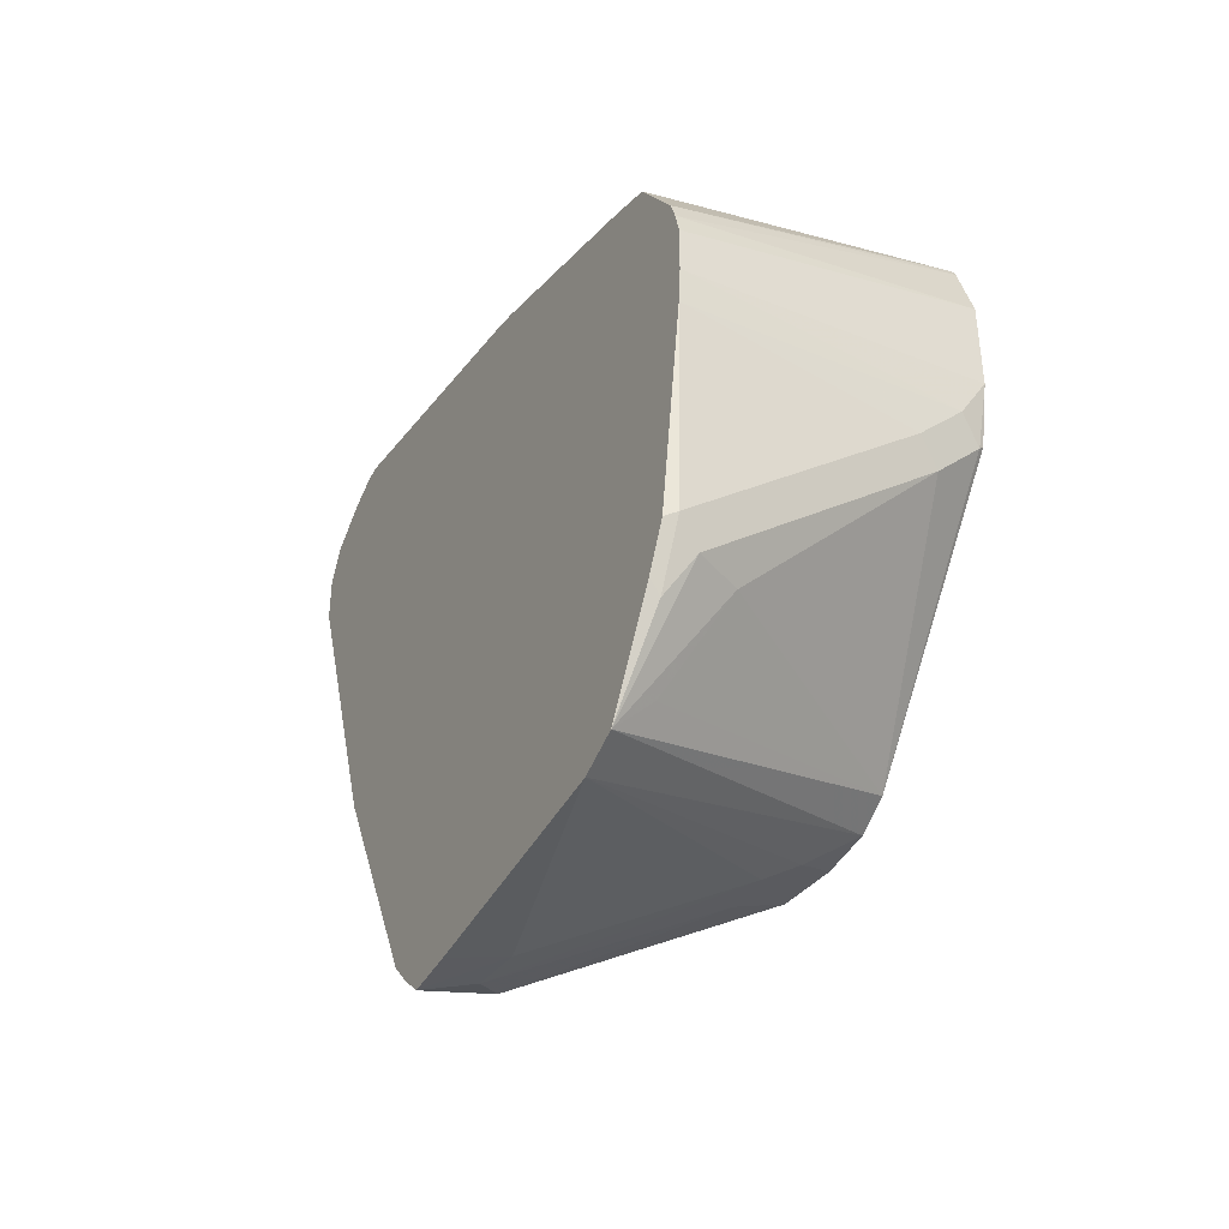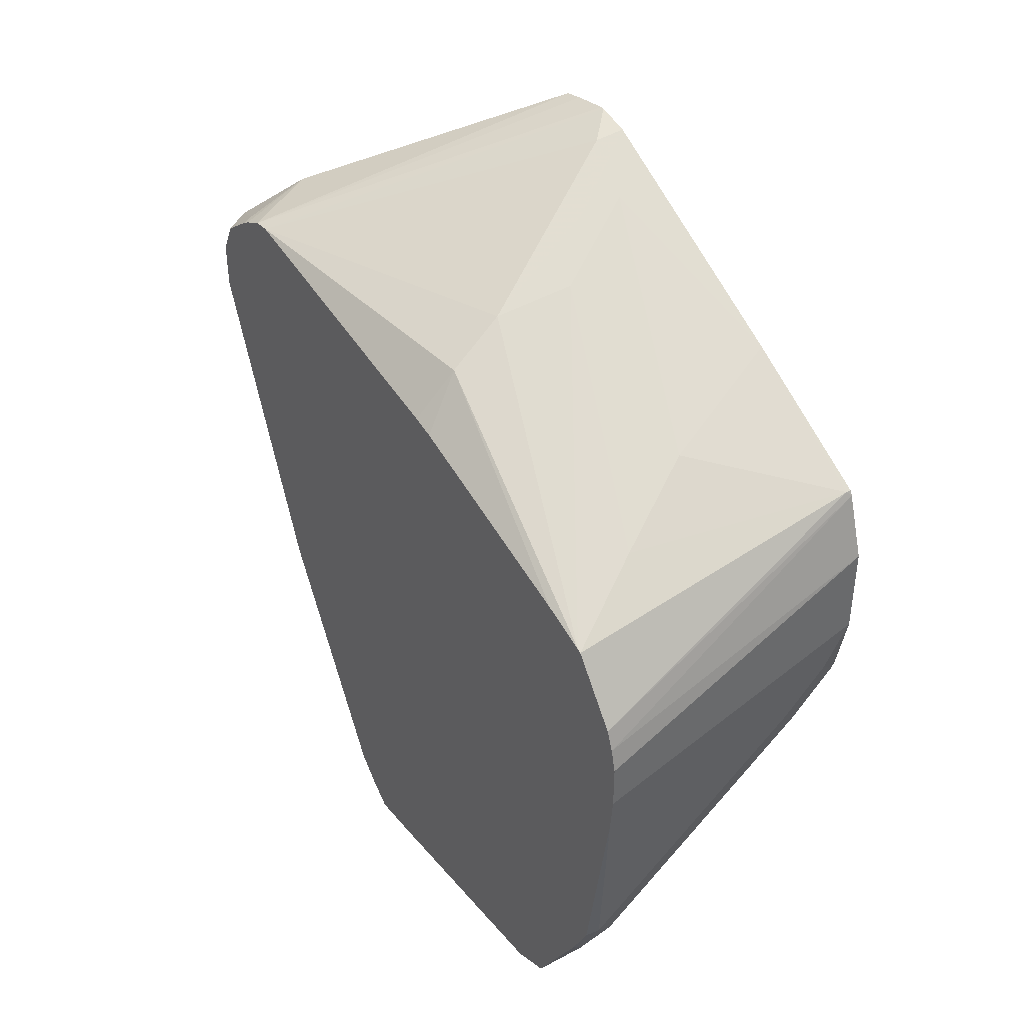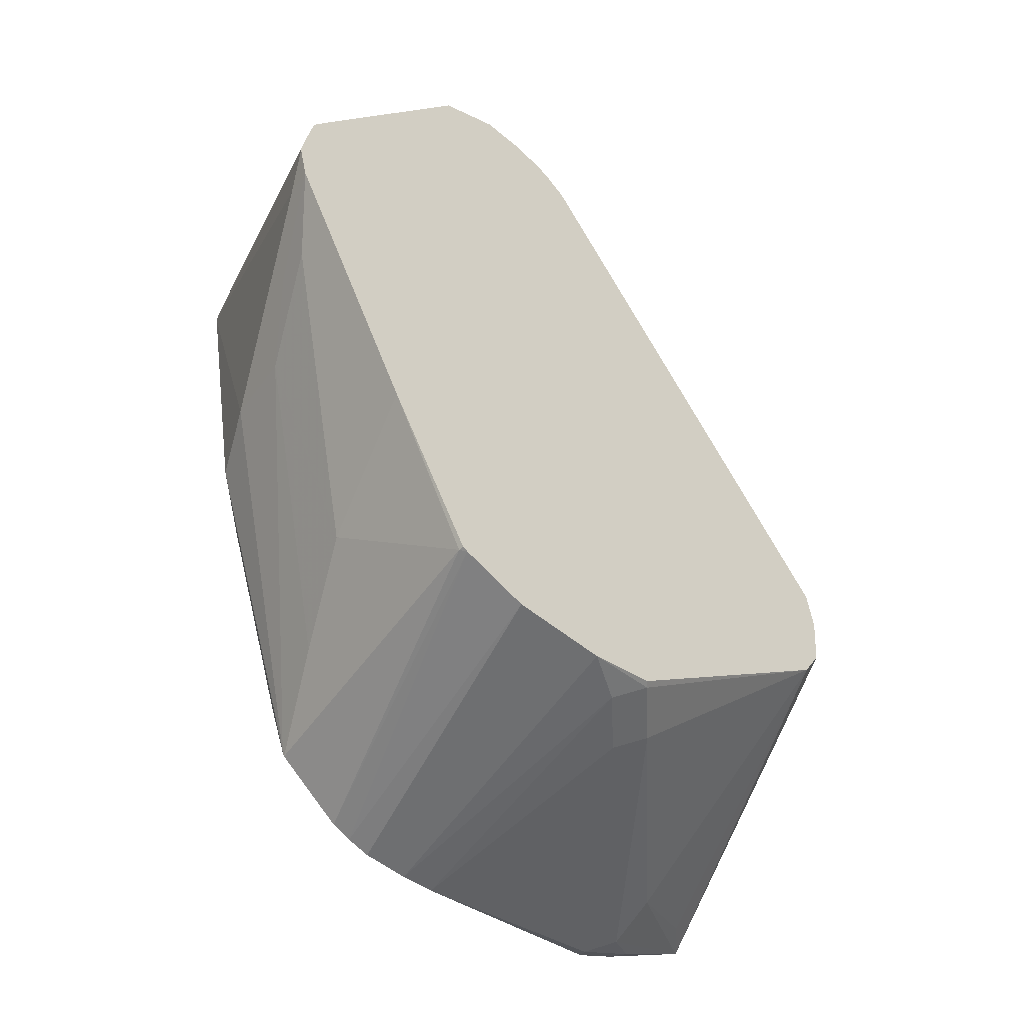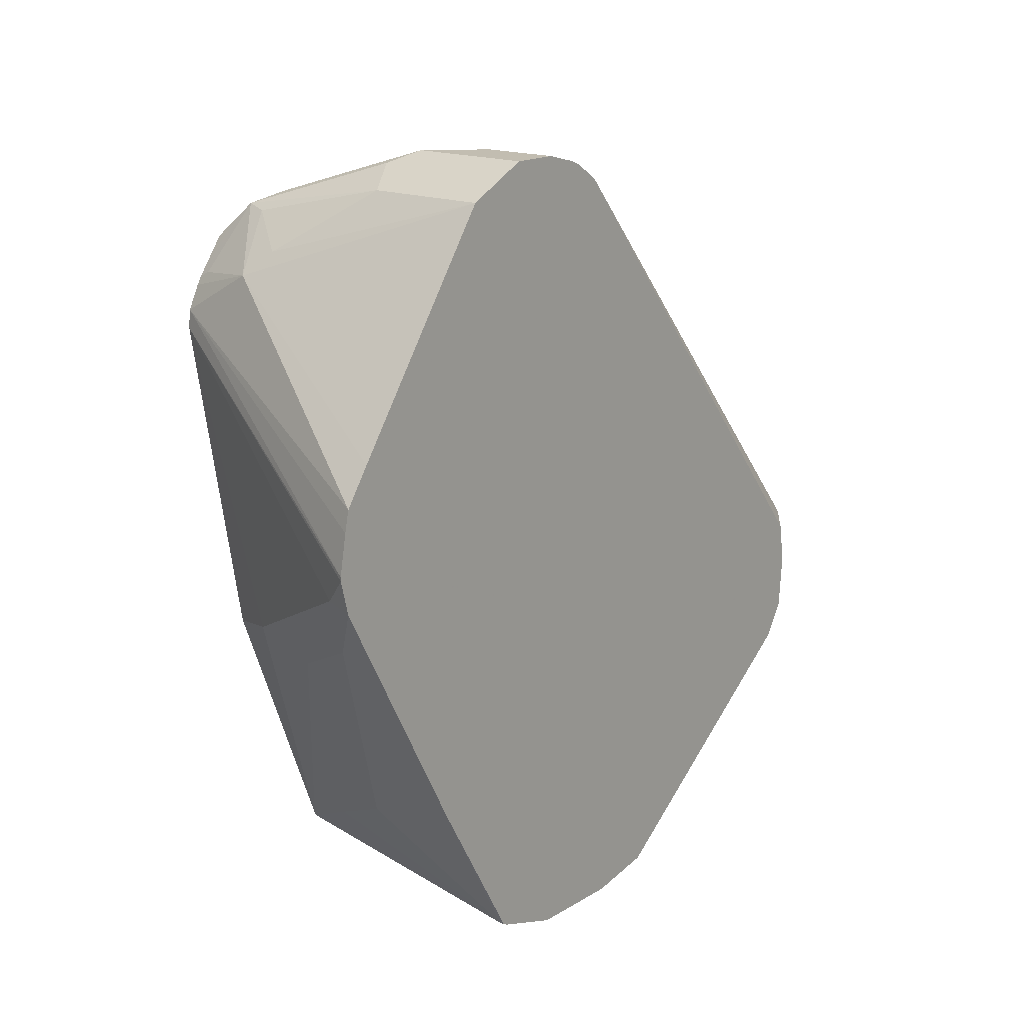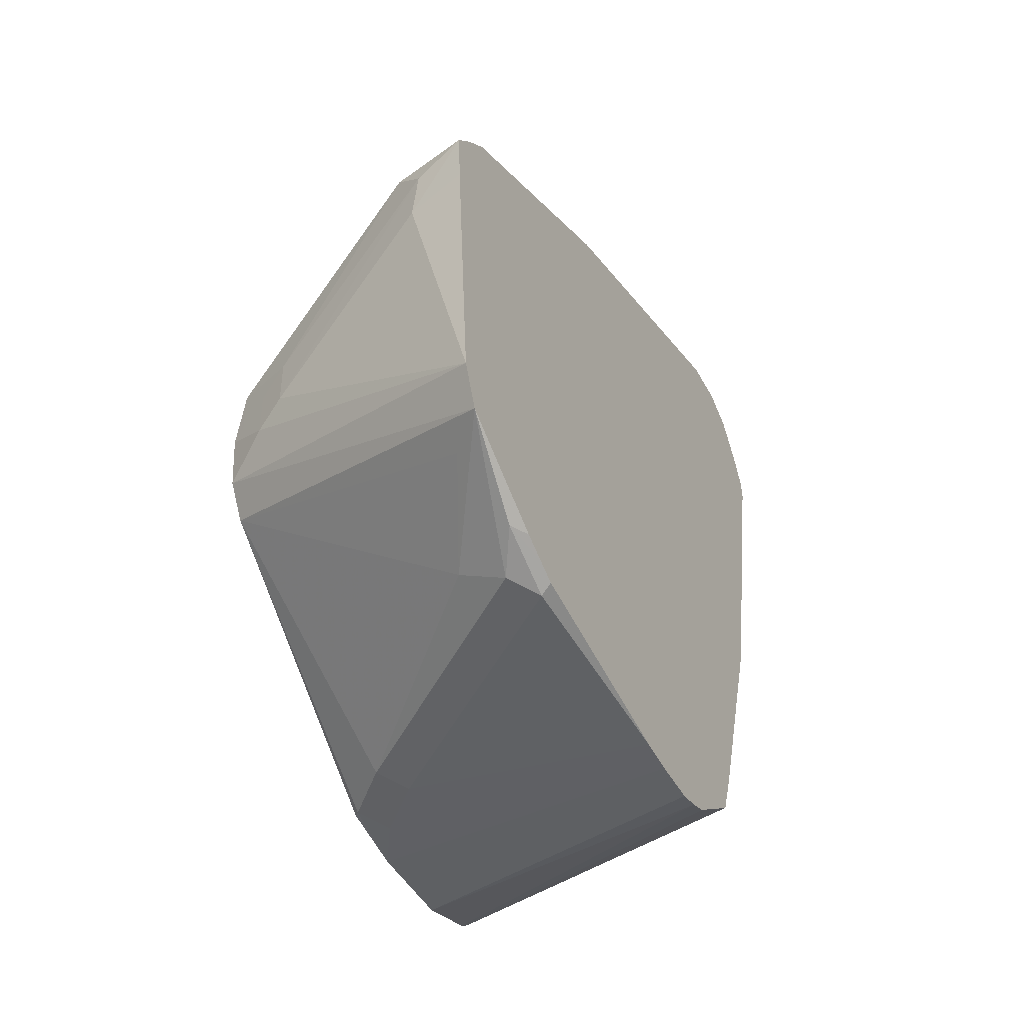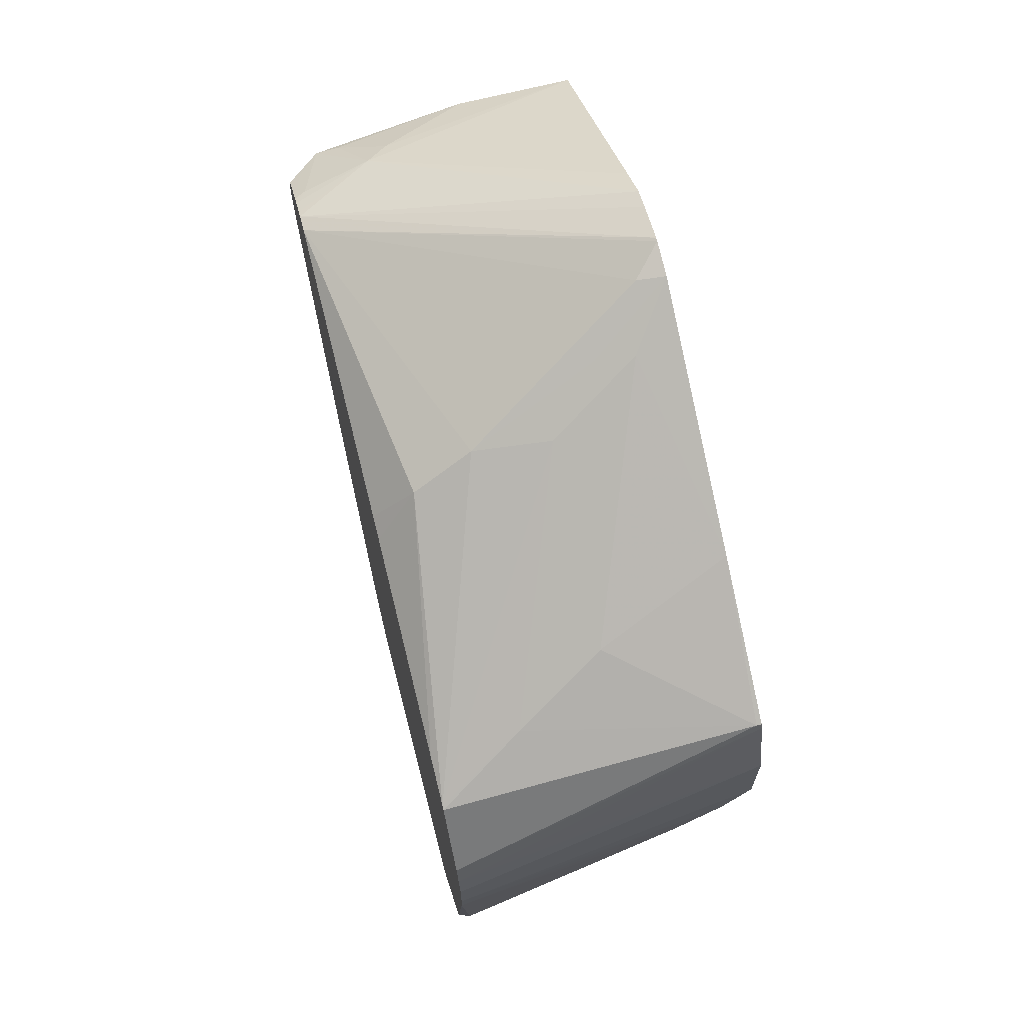
<metadata>
{"format":"obj","ext":"obj","renderer":"f3d","projection":"perspective","resolution":1024,"background":"white","views":[{"elev":-39.8,"azim":-28.1,"up":"+Z"},{"elev":40.6,"azim":-34.1,"up":"+Z"},{"elev":-50.4,"azim":47.4,"up":"+Y"},{"elev":16.8,"azim":39.7,"up":"+Y"},{"elev":-45.0,"azim":-153.3,"up":"+Y"},{"elev":67.9,"azim":-14.4,"up":"+Z"}]}
</metadata>
<code>
v -0.3314 0.2287 0.5717
v -0.3314 0.2254 0.5584
v -0.3621 0.2287 0.5717
v -0.3314 0.2287 0.5907
v -0.3314 0.2235 0.554
v -0.3835 0.2239 0.5717
v -0.3811 0.2287 0.5907
v -0.3684 0.2223 0.559
v -0.3314 0.2198 0.6084
v -0.3314 0.217 0.5441
v -0.4621 0.09766 0.3597
v -0.4446 0.2033 0.578
v -0.4383 0.2096 0.5907
v -0.3859 0.2191 0.5621
v -0.4621 0.1496 0.4602
v -0.4383 0.2096 0.6098
v -0.4478 0.2048 0.6193
v -0.3907 0.2239 0.6002
v -0.3811 0.216 0.6161
v -0.3314 0.216 0.6161
v -0.3314 0.0392 0.3991
v -0.3367 0.0445 0.3938
v -0.3557 0.0635 0.3938
v -0.4288 0.08572 0.3526
v -0.4621 0.08859 0.3497
v -0.4526 0.2001 0.5812
v -0.4621 0.1973 0.5894
v -0.451 0.2033 0.5907
v -0.451 0.2033 0.6098
v -0.4383 0.2033 0.6225
v -0.4621 0.1977 0.6098
v -0.4621 0.1959 0.6133
v -0.4621 0.1907 0.6237
v -0.4573 0.1929 0.6241
v -0.4573 0.1778 0.6352
v -0.4288 0.181 0.6431
v -0.4192 0.1905 0.636
v -0.3314 0.1283 0.6772
v -0.3314 0.0228 0.3965
v -0.3367 0.02543 0.3938
v -0.3494 0.03177 0.3875
v -0.3621 0.03812 0.3812
v -0.4415 0.07303 0.3462
v -0.4621 0.07859 0.3406
v -0.4621 0.1977 0.5907
v -0.4621 0.1756 0.6348
v -0.4621 0.1723 0.6368
v -0.4621 0.1659 0.64
v -0.4621 0.1628 0.6415
v -0.3314 0.1138 0.6871
v -0.3314 0.000935 0.3983
v -0.3494 0.0127 0.3875
v -0.3621 0.01908 0.3812
v -0.4383 0.05479 0.3478
v -0.4621 0.05778 0.3418
v -0.4621 0.1555 0.6424
v -0.3314 0.08944 0.6918
v -0.3314 0.1054 0.6889
v -0.3314 -0.01268 0.4066
v -0.4621 -0.05953 0.3573
v -0.4621 -0.04286 0.3502
v -0.4446 0.03177 0.6352
v -0.4192 0.03812 0.6479
v -0.3811 0.05719 0.6669
v -0.343 0.07622 0.686
v -0.3314 0.08783 0.6918
v -0.4621 0.03335 0.6169
v -0.4288 -0.08096 0.4097
v -0.4478 -0.06193 0.3716
v -0.3314 -0.08997 0.5071
v -0.3335 -0.0905 0.505
v -0.3525 -0.0905 0.4859
v -0.4478 -0.0905 0.4097
v -0.4573 -0.08257 0.3938
v -0.4621 -0.08415 0.3994
v -0.4621 0.02392 0.6146
v -0.4621 -0.06193 0.5859
v -0.4621 -0.08099 0.5788
v -0.3875 0.03177 0.6543
v -0.3653 0.054 0.6701
v -0.3314 0.07389 0.6883
v -0.3314 -0.09526 0.5336
v -0.343 -0.09526 0.5145
v -0.3621 -0.09526 0.4955
v -0.4573 -0.09526 0.4192
v -0.4621 -0.08892 0.4089
v -0.4621 -0.08257 0.578
v -0.4256 -0.0635 0.5971
v -0.3875 -0.04444 0.6161
v -0.3494 0.05084 0.6733
v -0.3314 -0.02517 0.635
v -0.3314 -0.09526 0.5717
v -0.4621 -0.1072 0.5145
v -0.4621 -0.106 0.5002
v -0.4621 -0.09286 0.4169
v -0.3335 -0.08573 0.6002
v -0.4621 -0.1019 0.5511
v -0.3314 -0.08573 0.6002
v -0.3314 -0.08678 0.5982
v -0.4621 -0.1048 0.543
v -0.4621 -0.1072 0.5336
f 51 60 61
f 51 59 60
f 51 61 52
f 49 58 50
f 59 71 72
f 49 56 57
f 44 54 55
f 52 61 53
f 43 53 54
f 49 57 58
f 53 61 54
f 59 69 60
f 56 62 63
f 56 63 64
f 56 64 65
f 56 65 66
f 56 66 57
f 56 67 62
f 59 68 69
f 59 70 71
f 43 54 44
f 54 61 55
f 42 53 43
f 22 24 23
f 41 52 53
f 59 72 68
f 22 52 41
f 22 41 42
f 22 42 24
f 24 42 43
f 24 43 44
f 24 44 25
f 27 45 28
f 28 45 31
f 28 31 29
f 30 36 37
f 33 46 34
f 34 46 35
f 35 46 47
f 35 47 36
f 36 47 48
f 36 48 49
f 36 49 50
f 36 50 38
f 39 51 52
f 39 52 40
f 41 53 42
f 60 69 68
f 89 96 91
f 60 73 74
f 79 88 89
f 80 90 81
f 81 90 91
f 82 92 101
f 82 101 93
f 82 93 83
f 83 93 94
f 83 94 84
f 84 94 85
f 85 95 86
f 85 94 95
f 87 96 88
f 87 97 96
f 88 96 89
f 89 91 90
f 91 96 98
f 92 99 100
f 92 100 101
f 96 97 99
f 96 99 98
f 22 40 52
f 79 90 80
f 79 89 90
f 97 100 99
f 78 88 79
f 60 74 75
f 62 67 76
f 62 76 77
f 62 77 78
f 62 78 63
f 63 79 80
f 63 80 65
f 63 65 64
f 63 78 79
f 65 80 81
f 60 68 73
f 65 81 66
f 70 82 71
f 71 82 83
f 71 83 84
f 71 84 72
f 72 84 85
f 72 85 73
f 73 85 74
f 74 85 86
f 74 86 75
f 78 87 88
f 68 72 73
f 22 39 40
f 1 5 2
f 20 36 38
f 3 5 8
f 3 8 6
f 4 7 9
f 5 10 11
f 5 11 8
f 6 12 13
f 6 13 7
f 6 8 14
f 6 14 15
f 6 15 12
f 7 13 16
f 7 16 17
f 7 17 18
f 7 18 9
f 8 11 15
f 8 15 14
f 9 18 19
f 9 19 20
f 10 21 22
f 10 22 23
f 10 23 24
f 3 6 7
f 10 24 11
f 1 10 5
f 1 39 21
f 21 39 22
f 1 2 3
f 1 3 7
f 1 7 4
f 1 4 9
f 1 9 20
f 1 20 38
f 1 38 50
f 1 50 58
f 1 58 57
f 1 57 66
f 1 66 81
f 1 81 91
f 1 91 98
f 1 98 99
f 1 99 92
f 1 92 82
f 1 82 70
f 1 70 59
f 1 59 51
f 1 51 39
f 1 21 10
f 11 24 25
f 2 5 3
f 11 44 55
f 11 27 15
f 12 26 27
f 12 27 28
f 12 28 13
f 12 15 26
f 13 28 29
f 13 29 16
f 15 27 26
f 17 30 19
f 17 19 18
f 17 29 31
f 17 31 32
f 17 32 33
f 17 33 34
f 17 34 35
f 17 35 36
f 17 36 30
f 19 30 37
f 19 37 20
f 11 25 44
f 20 37 36
f 11 45 27
f 11 31 45
f 16 29 17
f 11 93 101
f 11 55 61
f 11 61 60
f 11 32 31
f 11 60 75
f 11 75 86
f 11 86 95
f 11 95 94
f 11 94 93
f 11 101 100
f 11 100 97
f 11 87 78
f 11 97 87
f 11 77 76
f 11 76 67
f 11 67 56
f 11 56 49
f 11 49 48
f 11 48 47
f 11 47 46
f 11 46 33
f 11 33 32
f 11 78 77

</code>
